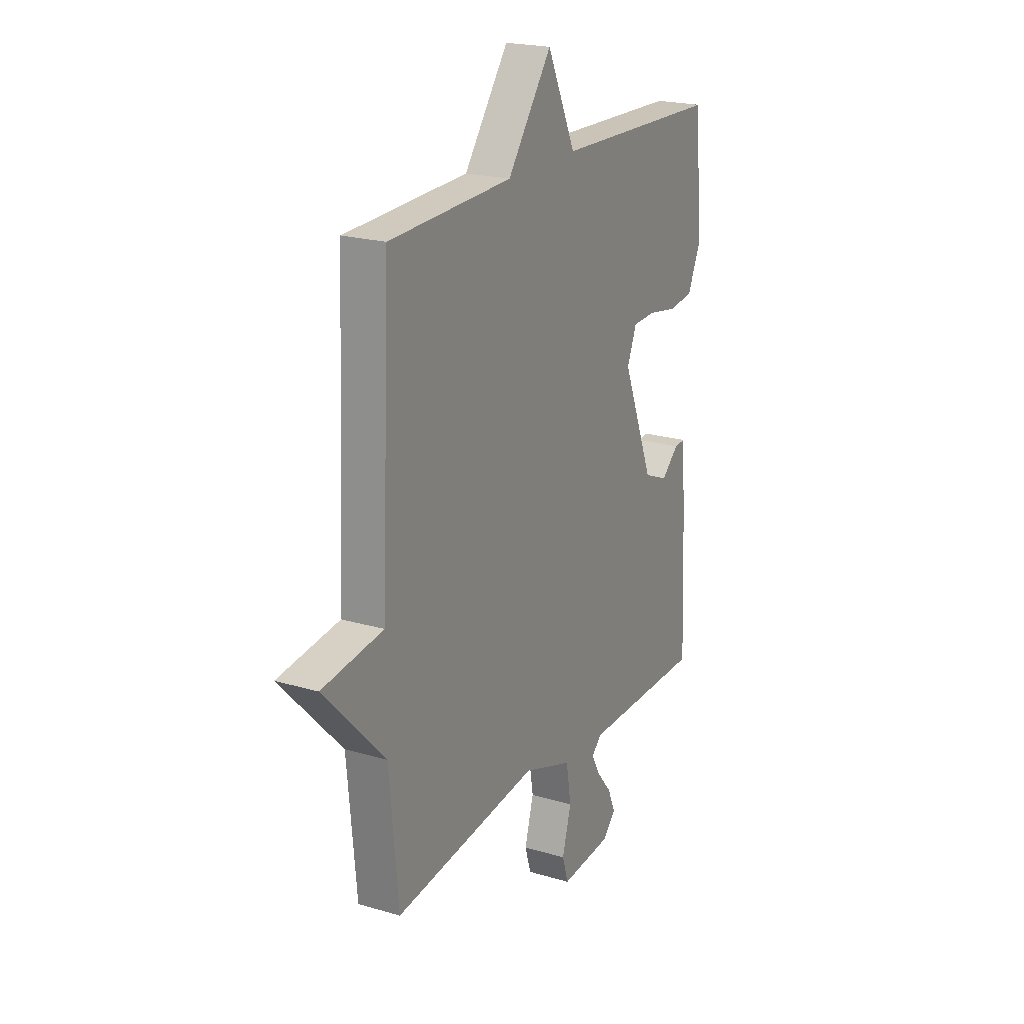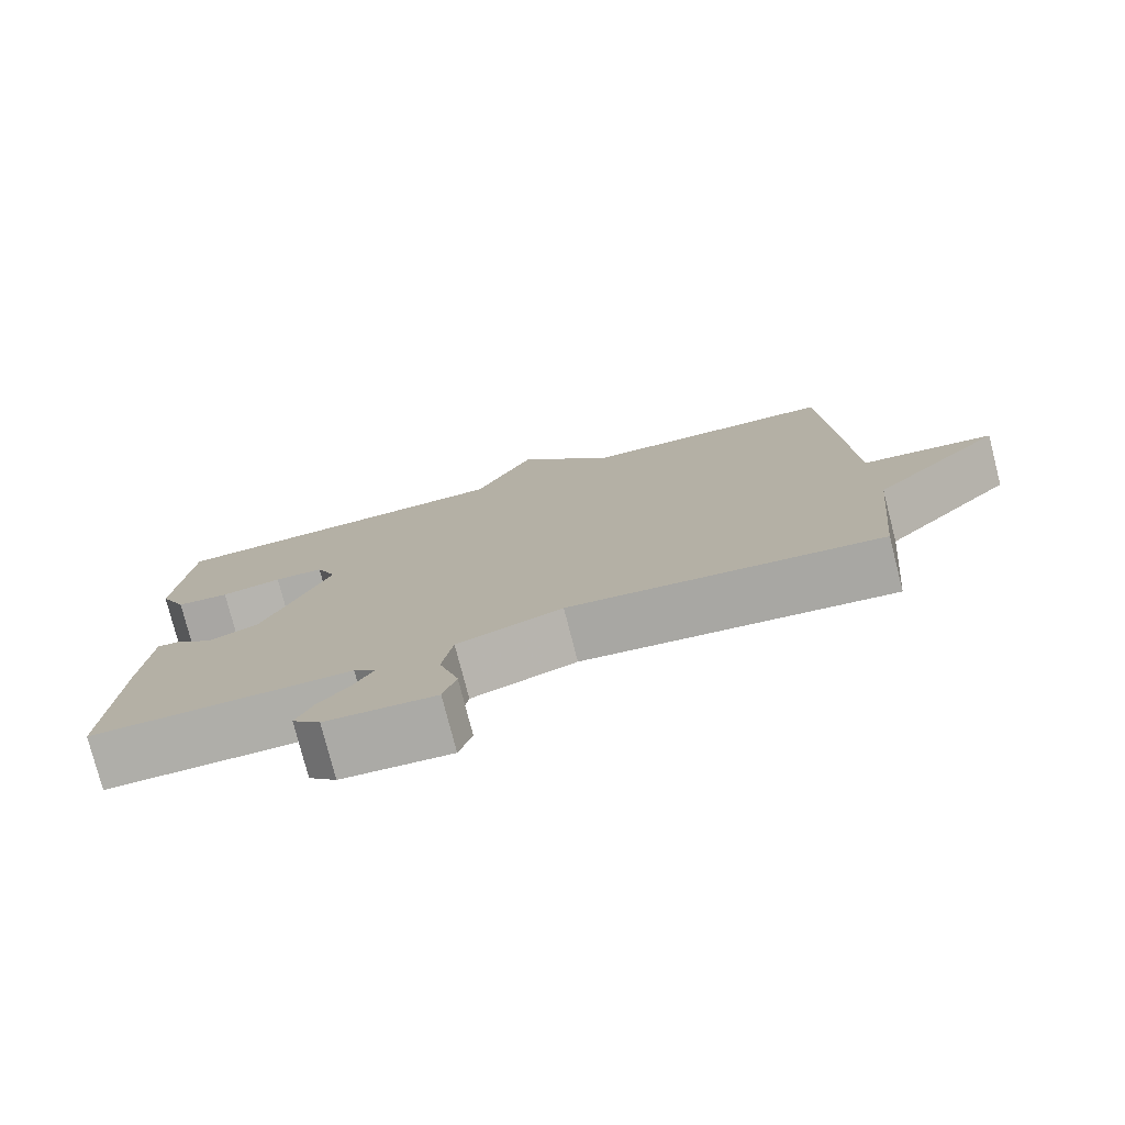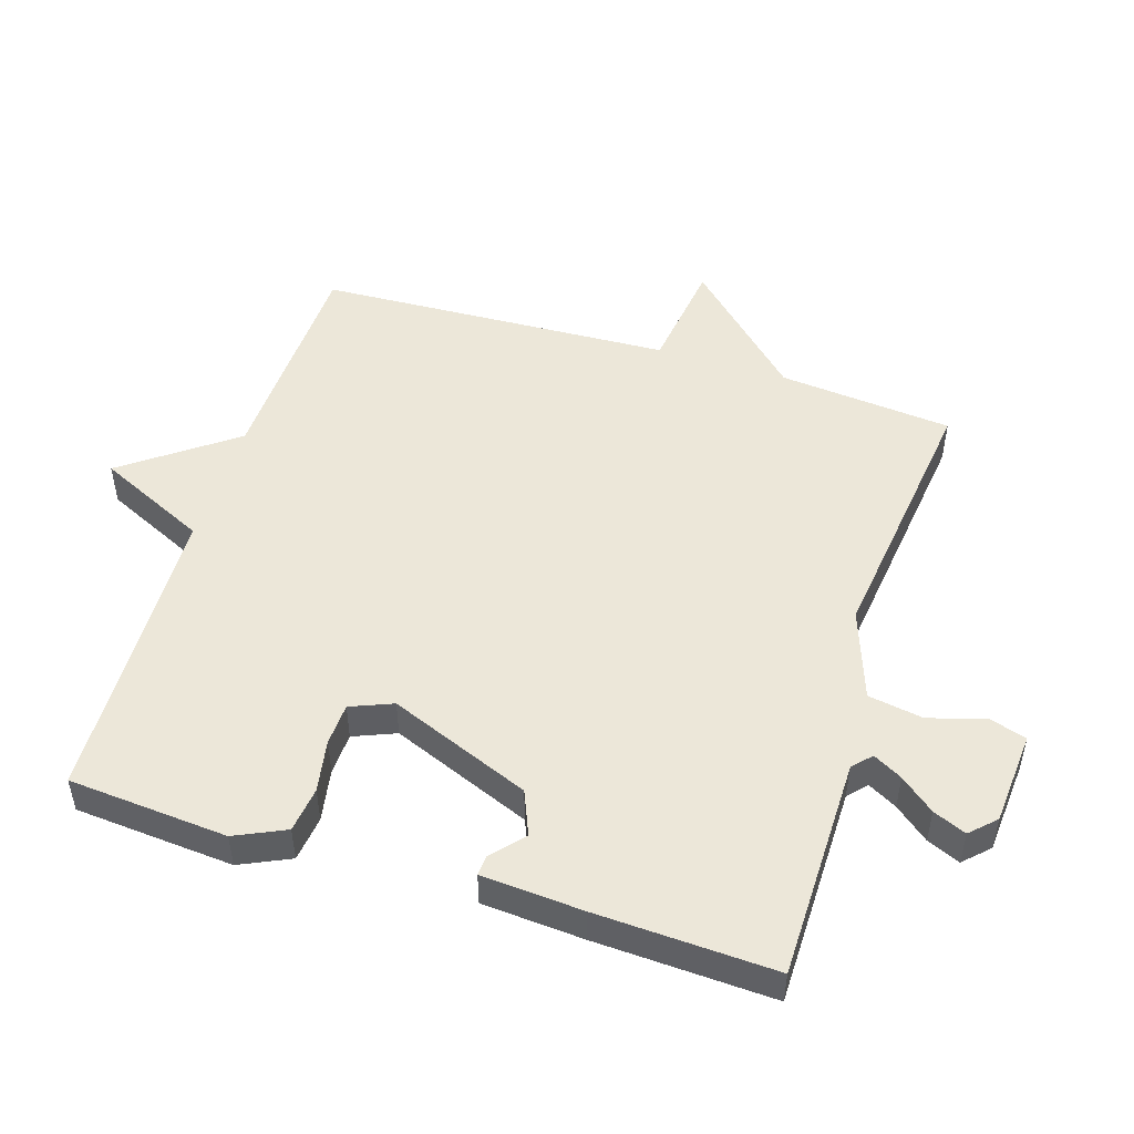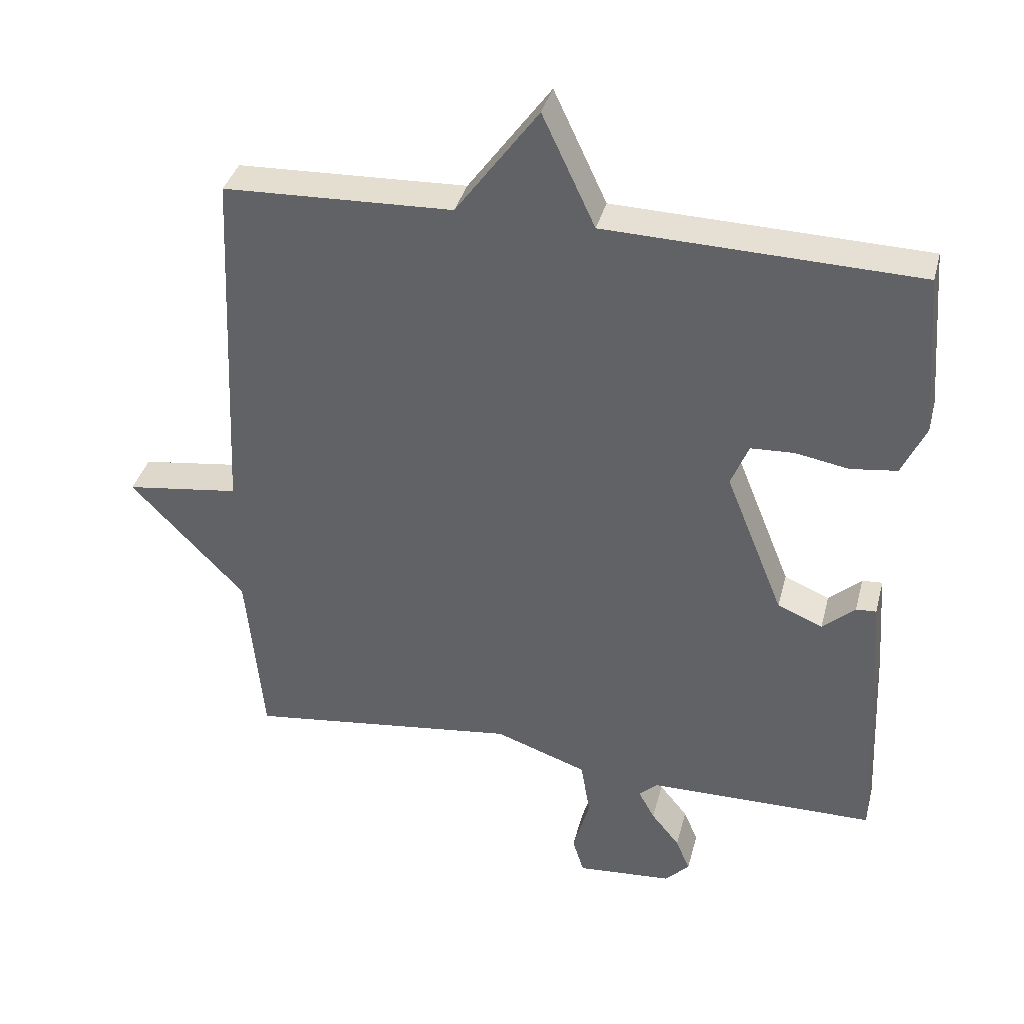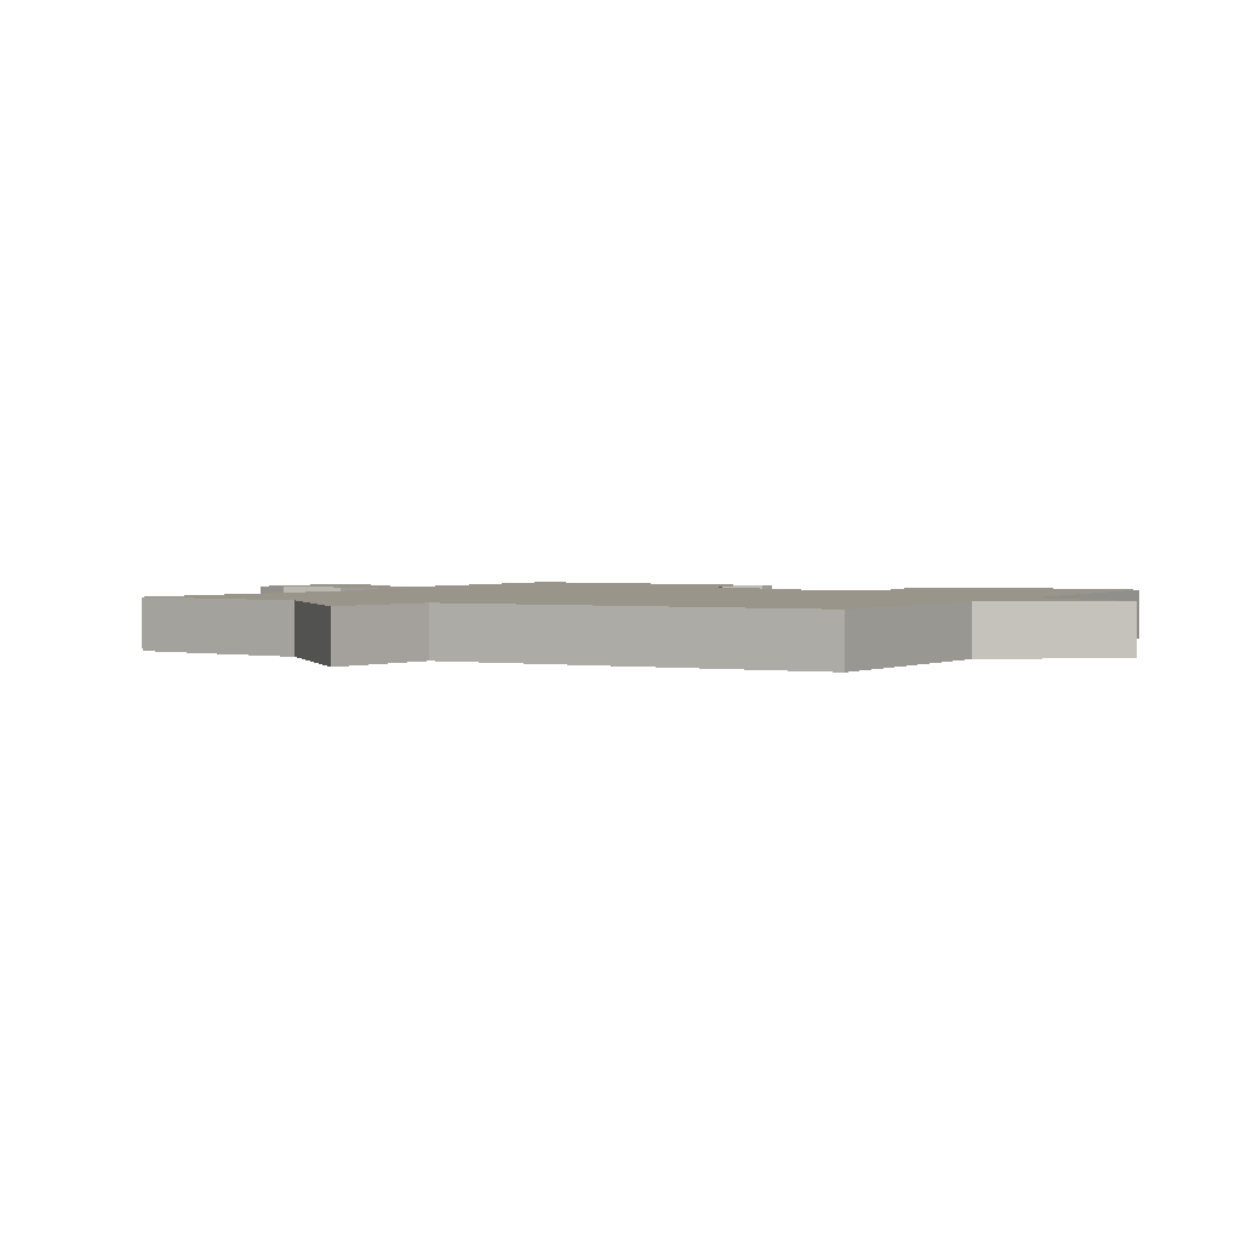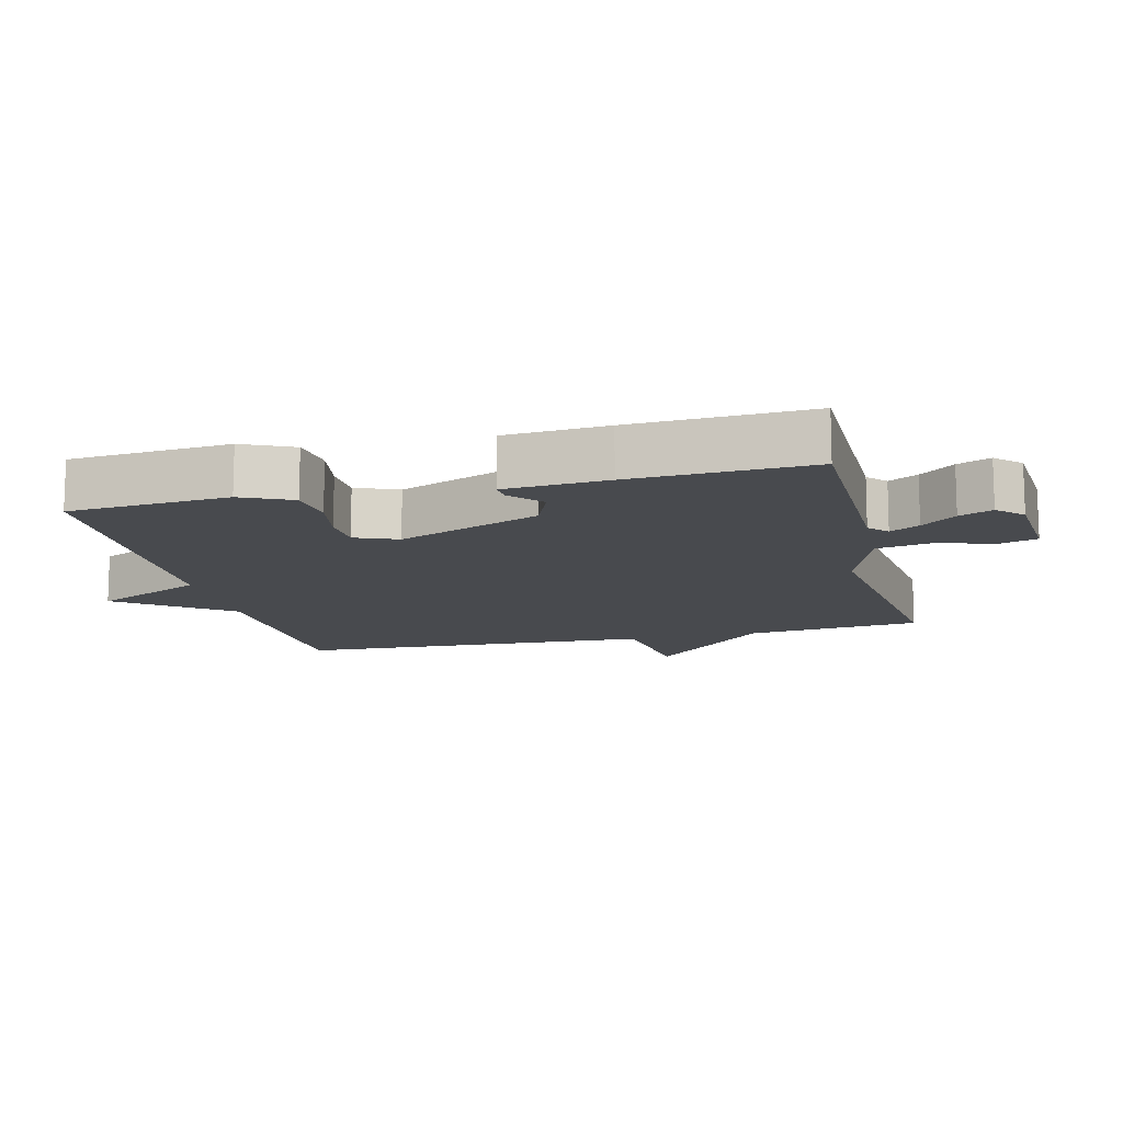
<metadata>
{"format":"obj","ext":"obj","renderer":"f3d","projection":"perspective","resolution":1024,"background":"white","views":[{"elev":21.2,"azim":-62.1,"up":"+Z"},{"elev":-77.7,"azim":-165.6,"up":"+Z"},{"elev":50.1,"azim":107.4,"up":"+Y"},{"elev":37.2,"azim":14.2,"up":"+Z"},{"elev":2.1,"azim":-60.3,"up":"+Y"},{"elev":-12.8,"azim":103.7,"up":"+Y"}]}
</metadata>
<code>
v 0.5 0.07 -0.5
v 0.163 0.07 -0.503
v 0.135 0.07 -0.529
v 0.159 0.07 -0.573
v 0.201 0.07 -0.625
v 0.222 0.07 -0.675
v 0.186 0.07 -0.712
v 0.044 0.07 -0.723
v 0.027 0.07 -0.668
v 0.052 0.07 -0.581
v 0.038 0.07 -0.498
v -0.098 0.07 -0.45
v -0.5 0.07 -0.5
v -0.525 0.07 -0.237
v -0.694 0.07 -0.06
v -0.525 0.07 -0.037
v -0.5 0.07 0.5
v -0.161 0.07 0.513
v -0.039 0.07 0.679
v 0.039 0.07 0.513
v 0.5 0.07 0.5
v 0.519 0.07 0.259
v 0.484 0.07 0.183
v 0.415 0.07 0.174
v 0.336 0.07 0.188
v 0.272 0.07 0.185
v 0.246 0.07 0.121
v 0.332 0.07 -0.093
v 0.399 0.07 -0.121
v 0.447 0.07 -0.078
v 0.477 0.07 -0.076
v 0.488 0.07 -0.23
v 0.5 0 -0.5
v 0.163 0 -0.503
v 0.135 0 -0.529
v 0.159 0 -0.573
v 0.201 0 -0.625
v 0.222 0 -0.675
v 0.186 0 -0.712
v 0.044 0 -0.723
v 0.027 0 -0.668
v 0.052 0 -0.581
v 0.038 0 -0.498
v -0.098 0 -0.45
v -0.5 0 -0.5
v -0.525 0 -0.237
v -0.694 0 -0.06
v -0.525 0 -0.037
v -0.5 0 0.5
v -0.161 0 0.513
v -0.039 0 0.679
v 0.039 0 0.513
v 0.5 0 0.5
v 0.519 0 0.259
v 0.484 0 0.183
v 0.415 0 0.174
v 0.336 0 0.188
v 0.272 0 0.185
v 0.246 0 0.121
v 0.332 0 -0.093
v 0.399 0 -0.121
v 0.447 0 -0.078
v 0.477 0 -0.076
v 0.488 0 -0.23
f 32 1 2
f 31 32 2
f 30 31 2
f 29 30 2
f 28 29 2 3
f 27 28 3
f 23 24 25
f 22 23 25
f 21 22 25
f 20 21 25
f 20 25 26
f 18 19 20
f 20 26 27
f 18 20 27
f 17 18 27
f 16 17 27
f 14 15 16
f 14 16 27
f 13 14 27
f 12 13 27
f 8 9 10
f 7 8 10
f 6 7 10
f 5 6 10
f 4 5 10
f 3 4 10 11
f 3 11 12 27
f 34 33 64
f 34 64 63
f 34 63 62
f 34 62 61
f 35 34 61 60
f 35 60 59
f 57 56 55
f 57 55 54
f 57 54 53
f 57 53 52
f 58 57 52
f 52 51 50
f 59 58 52
f 59 52 50
f 59 50 49
f 59 49 48
f 48 47 46
f 59 48 46
f 59 46 45
f 59 45 44
f 42 41 40
f 42 40 39
f 42 39 38
f 42 38 37
f 42 37 36
f 43 42 36 35
f 59 44 43 35
f 1 33 34 2
f 2 34 35 3
f 3 35 36 4
f 4 36 37 5
f 5 37 38 6
f 6 38 39 7
f 7 39 40 8
f 8 40 41 9
f 9 41 42 10
f 10 42 43 11
f 11 43 44 12
f 12 44 45 13
f 13 45 46 14
f 14 46 47 15
f 15 47 48 16
f 16 48 49 17
f 17 49 50 18
f 18 50 51 19
f 19 51 52 20
f 20 52 53 21
f 21 53 54 22
f 22 54 55 23
f 23 55 56 24
f 24 56 57 25
f 25 57 58 26
f 26 58 59 27
f 27 59 60 28
f 28 60 61 29
f 29 61 62 30
f 30 62 63 31
f 31 63 64 32
f 32 64 33 1

</code>
